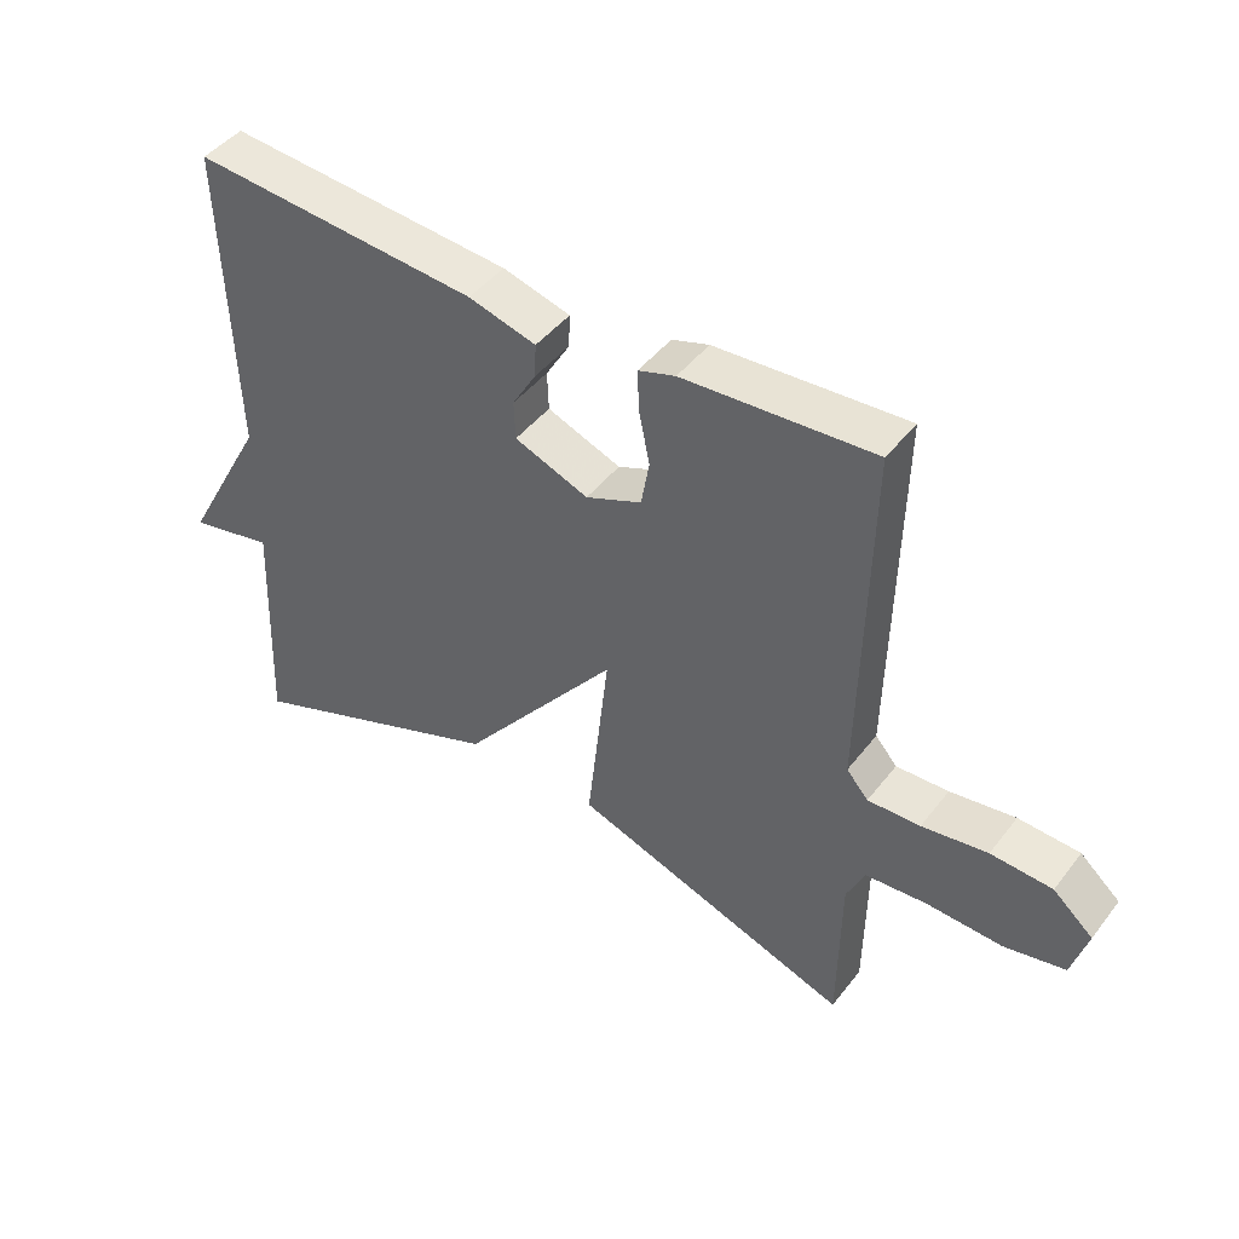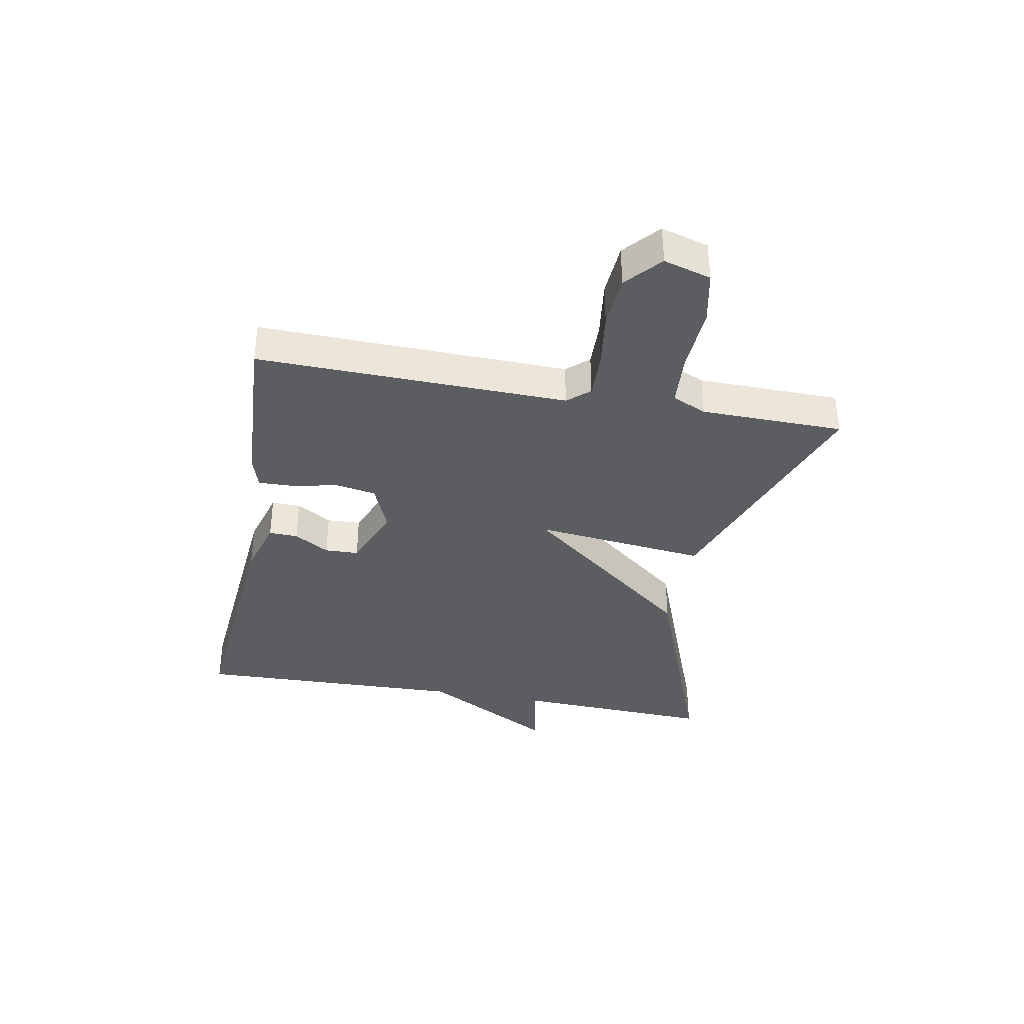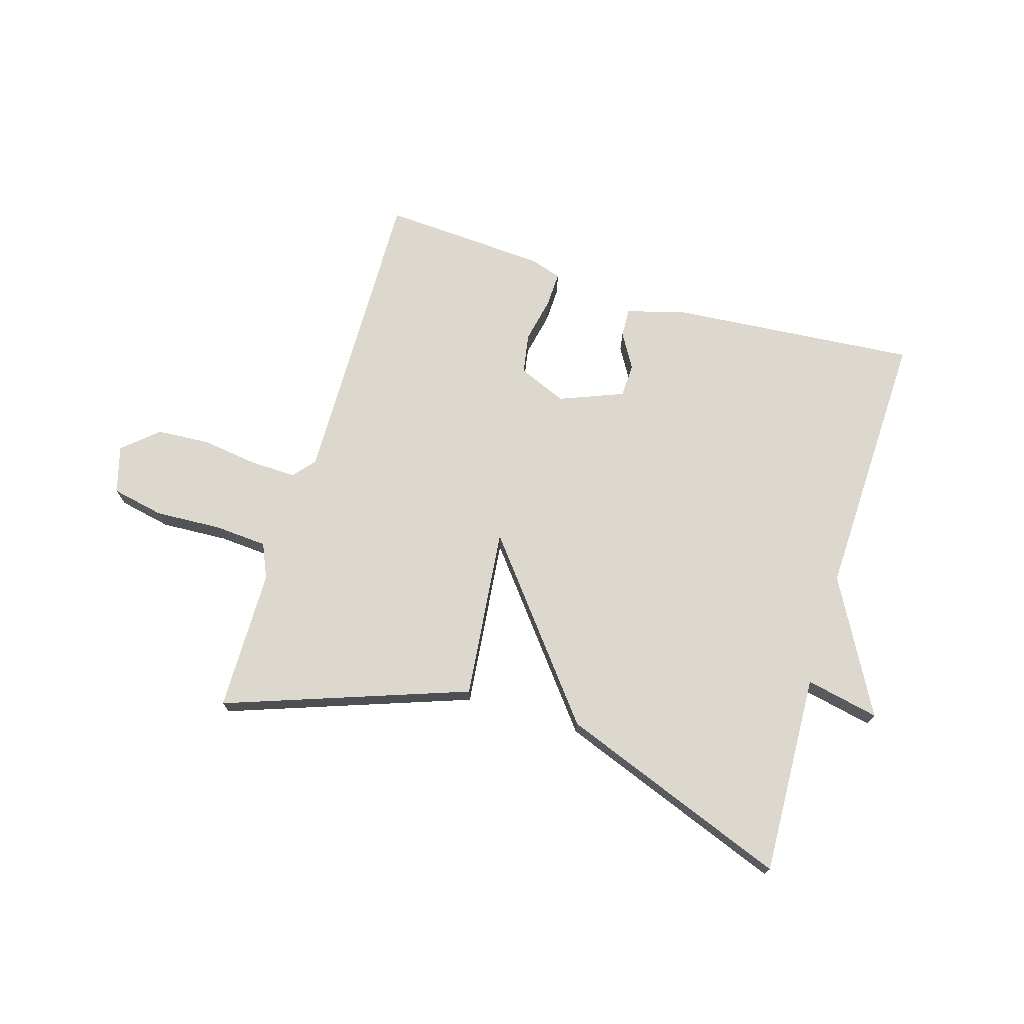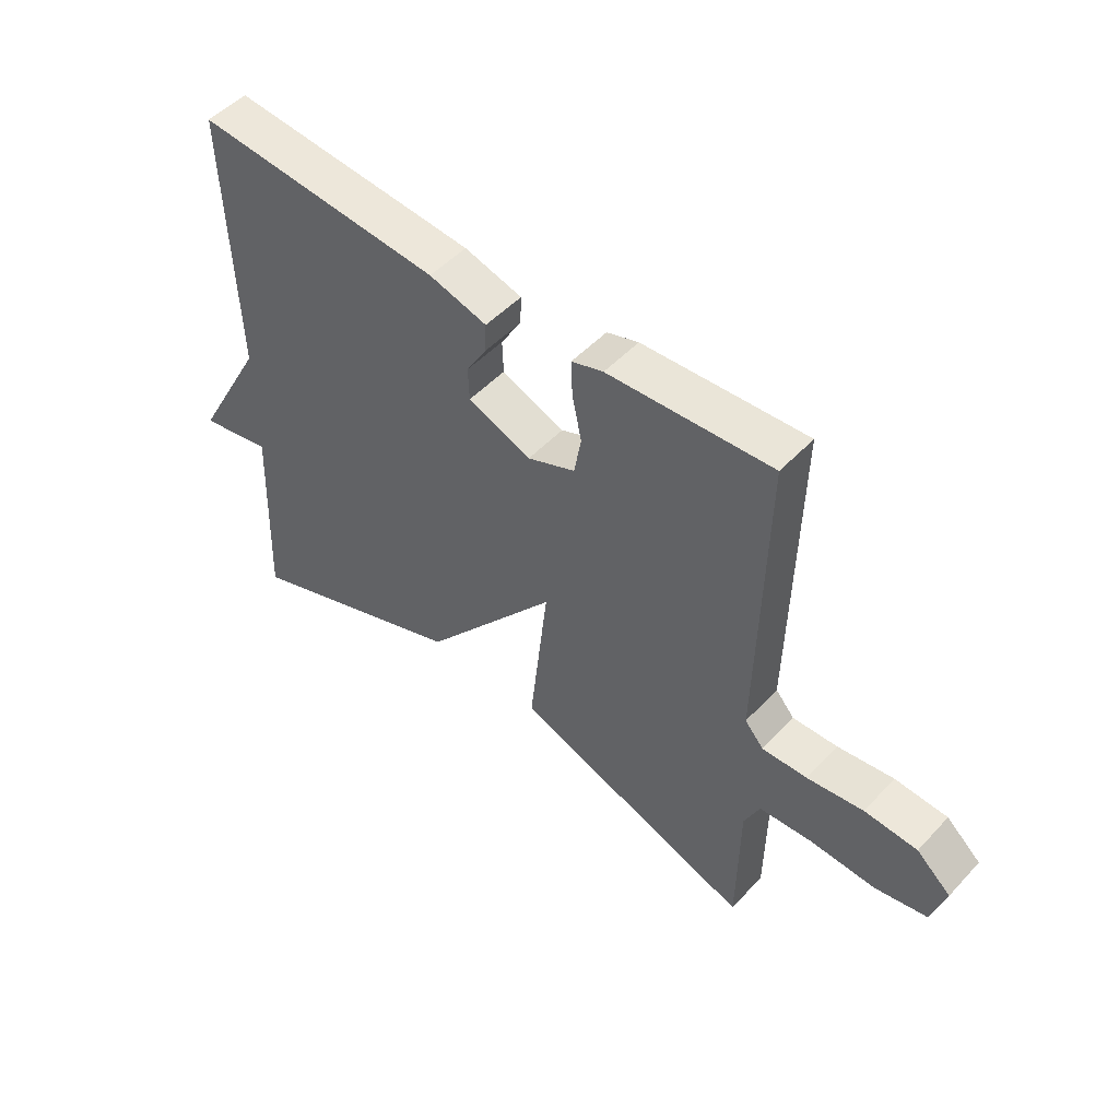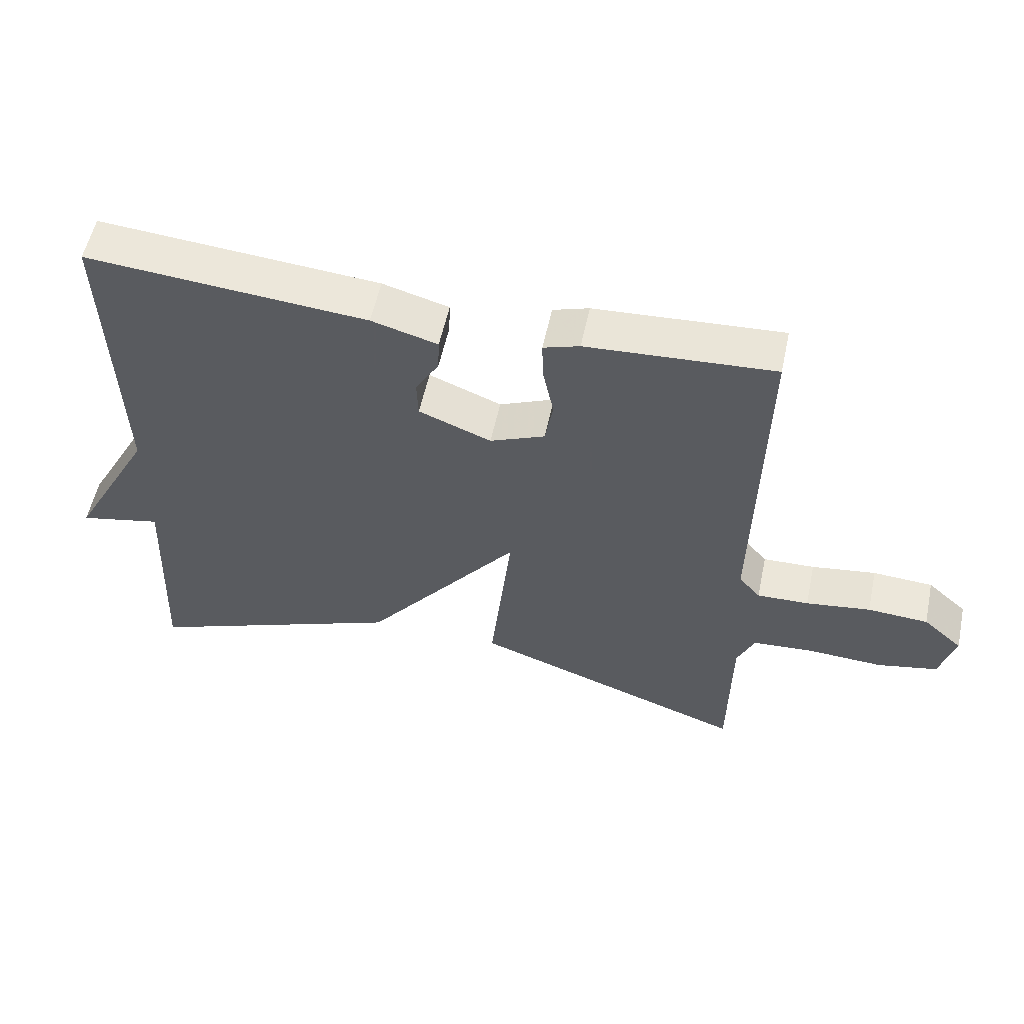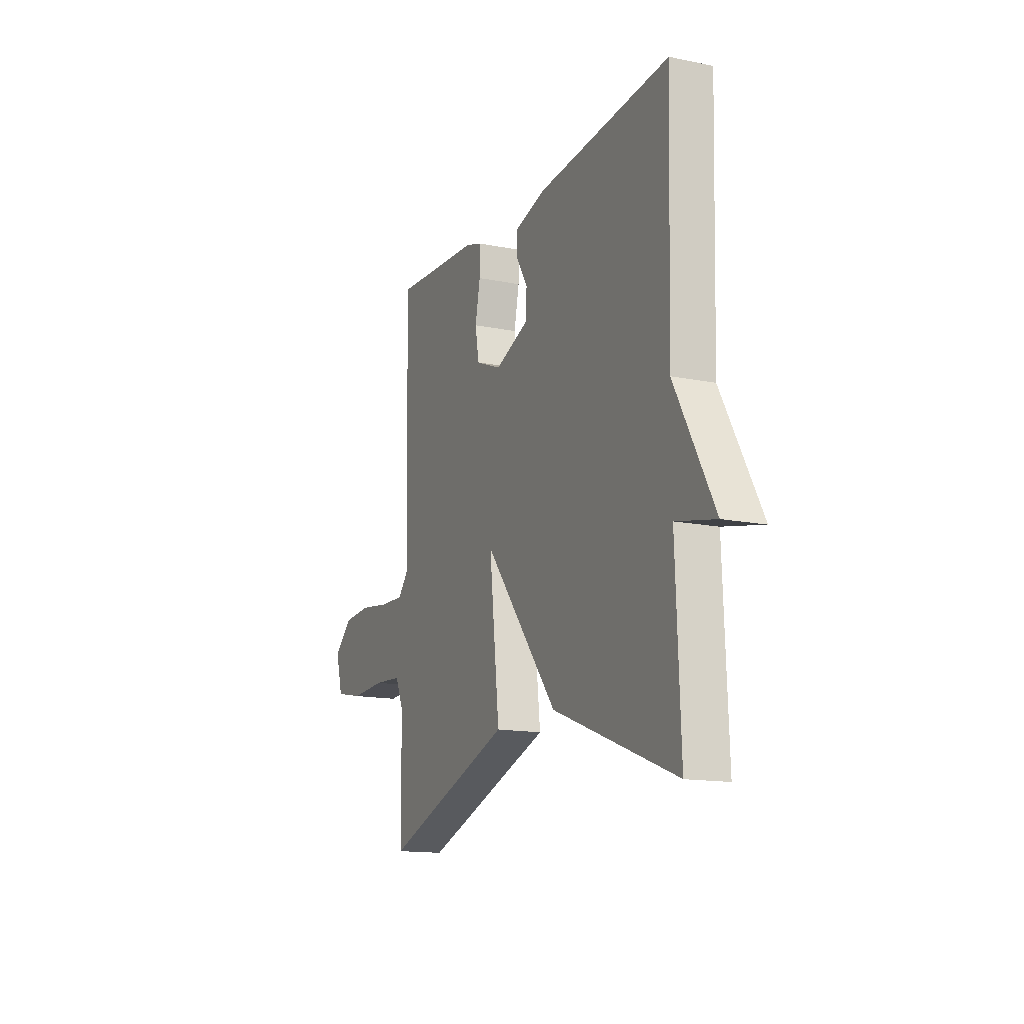
<metadata>
{"format":"obj","ext":"obj","renderer":"f3d","projection":"perspective","resolution":1024,"background":"white","views":[{"elev":44.8,"azim":35.1,"up":"+Z"},{"elev":-36.5,"azim":79.5,"up":"+Y"},{"elev":72.3,"azim":-163.1,"up":"+Y"},{"elev":50.1,"azim":41.1,"up":"+Z"},{"elev":55.3,"azim":12.0,"up":"+Z"},{"elev":-14.6,"azim":-113.8,"up":"+Z"}]}
</metadata>
<code>
v -0.5 0.07 0.5
v -0.081 0.07 0.464
v 0.018 0.07 0.436
v 0.016 0.07 0.387
v -0.019 0.07 0.328
v -0.017 0.07 0.271
v 0.091 0.07 0.228
v 0.173 0.07 0.262
v 0.185 0.07 0.33
v 0.169 0.07 0.407
v 0.167 0.07 0.467
v 0.221 0.07 0.484
v 0.5 0.07 0.5
v 0.489 0.07 -0.023
v 0.521 0.07 -0.06
v 0.598 0.07 -0.058
v 0.694 0.07 -0.045
v 0.784 0.07 -0.051
v 0.843 0.07 -0.103
v 0.82 0.07 -0.183
v 0.731 0.07 -0.201
v 0.619 0.07 -0.195
v 0.529 0.07 -0.201
v 0.503 0.07 -0.259
v 0.5 0.07 -0.5
v 0.089 0.07 -0.353
v 0.121 0.07 -0.062
v -0.111 0.07 -0.353
v -0.5 0.07 -0.5
v -0.486 0.07 -0.16
v -0.61 0.07 -0.186
v -0.486 0.07 0.04
v -0.5 0 0.5
v -0.081 0 0.464
v 0.018 0 0.436
v 0.016 0 0.387
v -0.019 0 0.328
v -0.017 0 0.271
v 0.091 0 0.228
v 0.173 0 0.262
v 0.185 0 0.33
v 0.169 0 0.407
v 0.167 0 0.467
v 0.221 0 0.484
v 0.5 0 0.5
v 0.489 0 -0.023
v 0.521 0 -0.06
v 0.598 0 -0.058
v 0.694 0 -0.045
v 0.784 0 -0.051
v 0.843 0 -0.103
v 0.82 0 -0.183
v 0.731 0 -0.201
v 0.619 0 -0.195
v 0.529 0 -0.201
v 0.503 0 -0.259
v 0.5 0 -0.5
v 0.089 0 -0.353
v 0.121 0 -0.062
v -0.111 0 -0.353
v -0.5 0 -0.5
v -0.486 0 -0.16
v -0.61 0 -0.186
v -0.486 0 0.04
f 30 31 32
f 27 28 29 30
f 27 30 32
f 24 25 26 27
f 23 24 27
f 22 23 27
f 21 22 27
f 20 21 27
f 19 20 27
f 16 17 18 19
f 15 16 19
f 15 19 27 32
f 12 13 14
f 11 12 14
f 10 11 14
f 9 10 14
f 8 9 14
f 7 8 14 15
f 6 7 15 32
f 3 4 5
f 2 3 5
f 1 2 5
f 32 1 5
f 5 6 32
f 64 63 62
f 62 61 60 59
f 64 62 59
f 59 58 57 56
f 59 56 55
f 59 55 54
f 59 54 53
f 59 53 52
f 59 52 51
f 51 50 49 48
f 51 48 47
f 64 59 51 47
f 46 45 44
f 46 44 43
f 46 43 42
f 46 42 41
f 46 41 40
f 47 46 40 39
f 64 47 39 38
f 37 36 35
f 37 35 34
f 37 34 33
f 37 33 64
f 64 38 37
f 1 33 34 2
f 2 34 35 3
f 3 35 36 4
f 4 36 37 5
f 5 37 38 6
f 6 38 39 7
f 7 39 40 8
f 8 40 41 9
f 9 41 42 10
f 10 42 43 11
f 11 43 44 12
f 12 44 45 13
f 13 45 46 14
f 14 46 47 15
f 15 47 48 16
f 16 48 49 17
f 17 49 50 18
f 18 50 51 19
f 19 51 52 20
f 20 52 53 21
f 21 53 54 22
f 22 54 55 23
f 23 55 56 24
f 24 56 57 25
f 25 57 58 26
f 26 58 59 27
f 27 59 60 28
f 28 60 61 29
f 29 61 62 30
f 30 62 63 31
f 31 63 64 32
f 32 64 33 1

</code>
